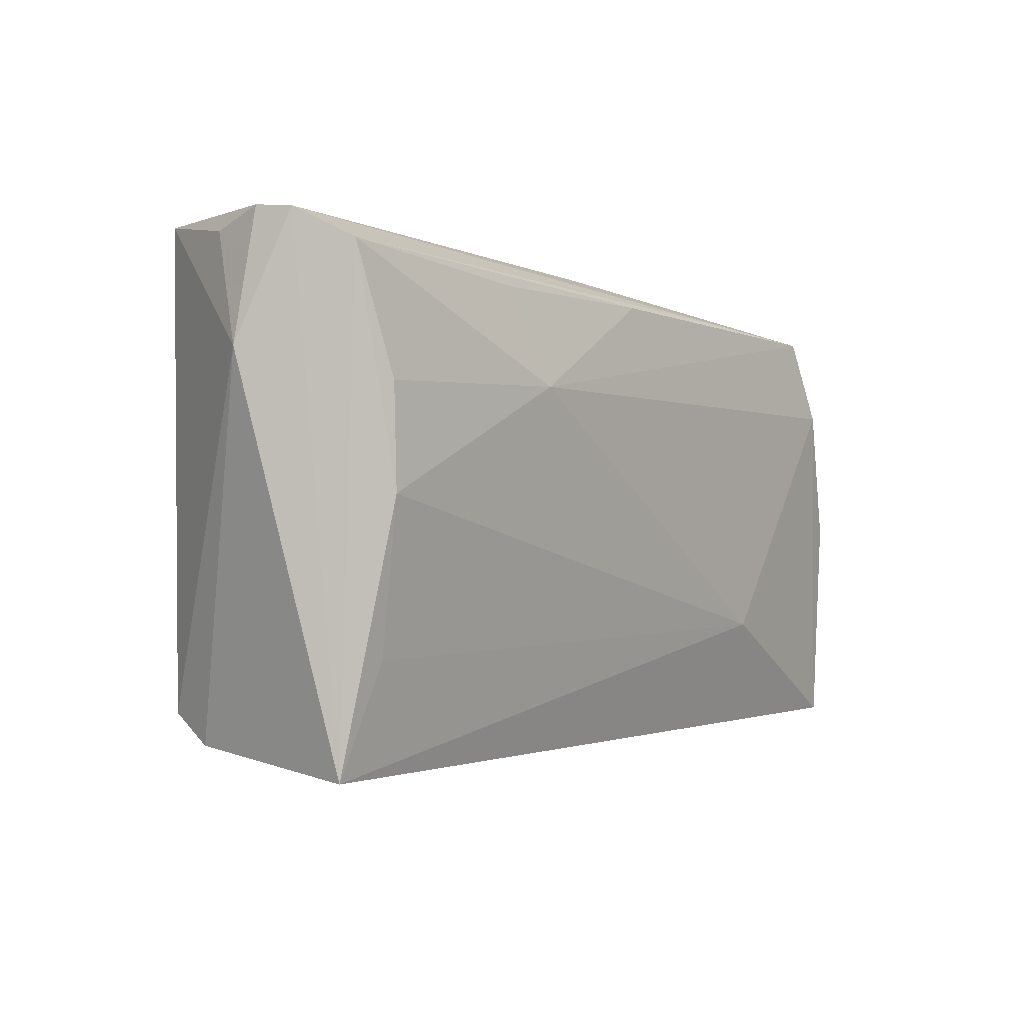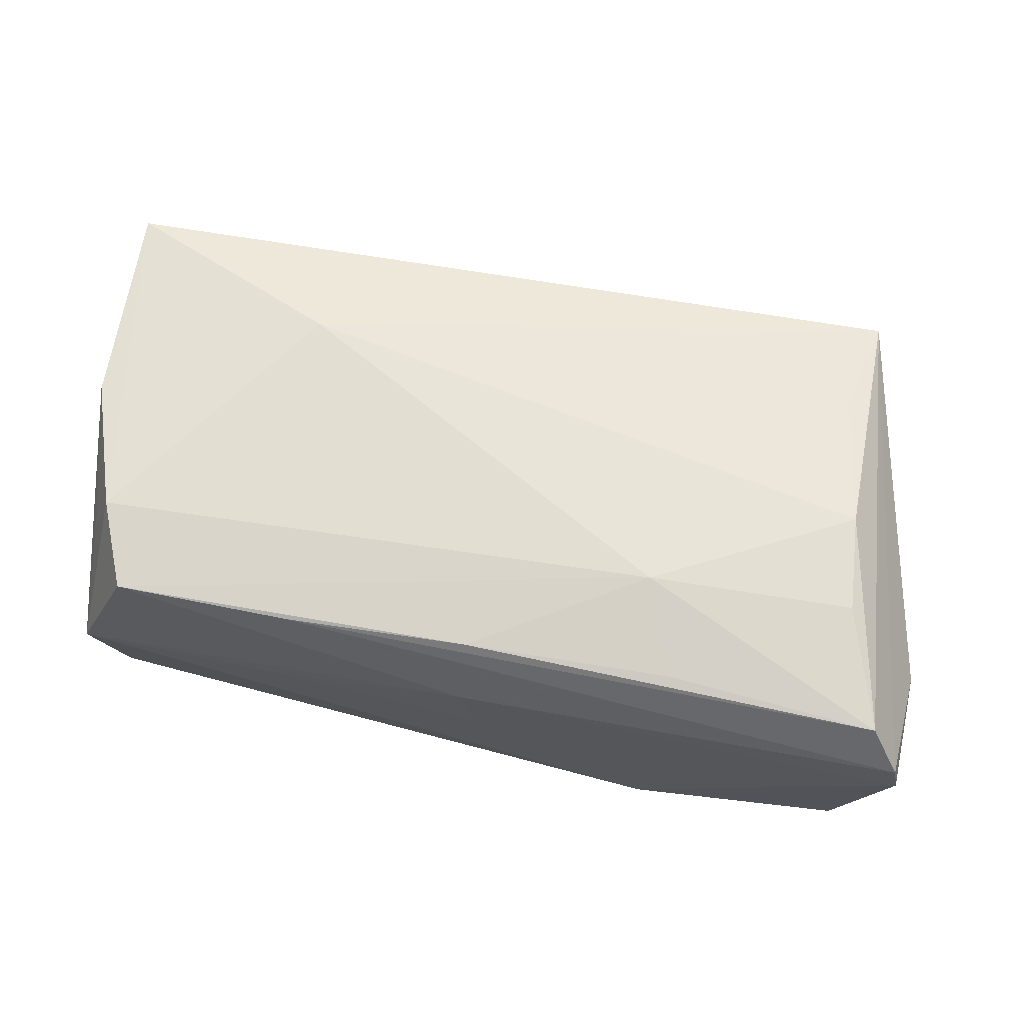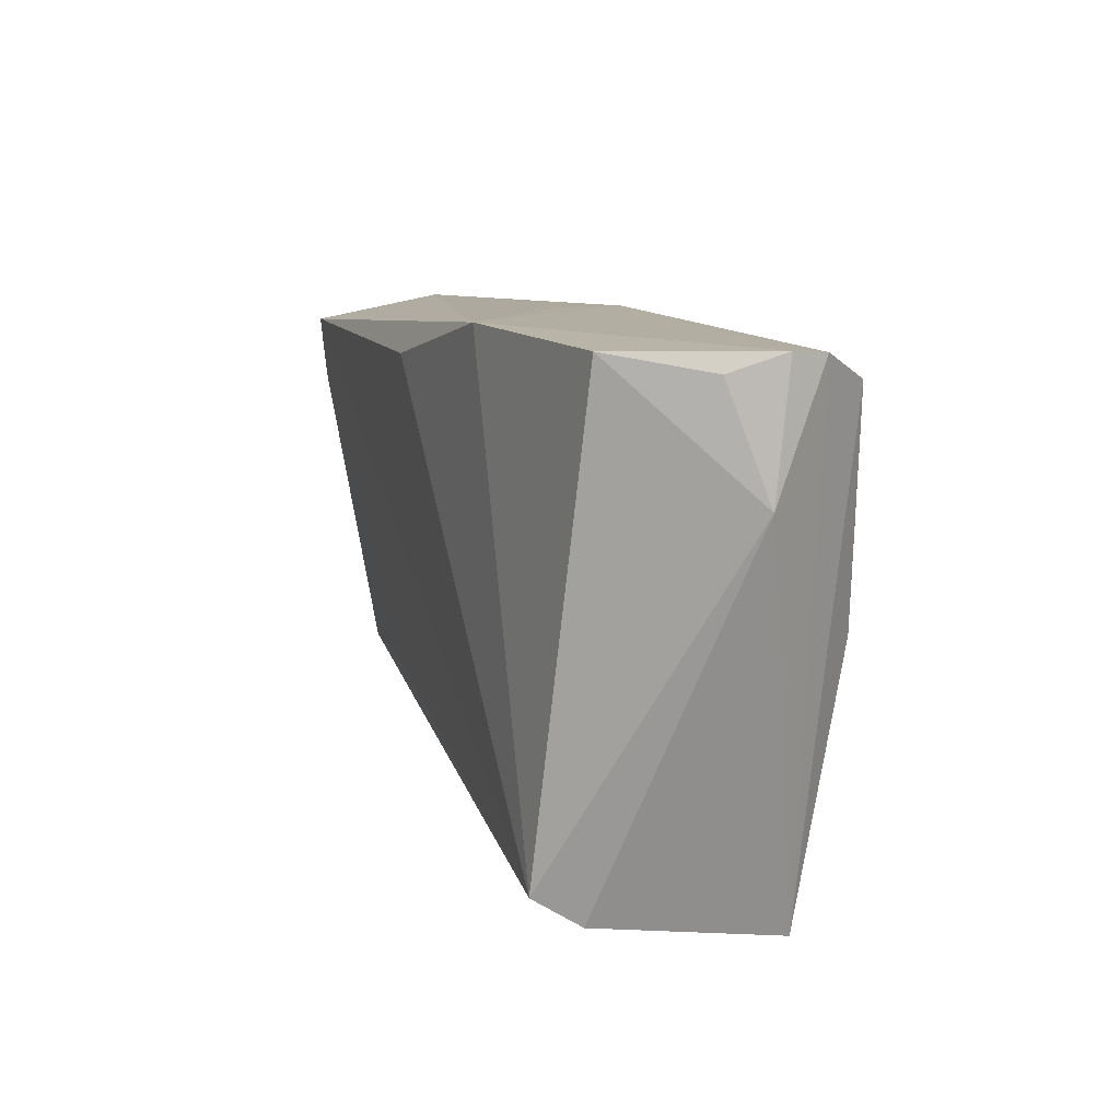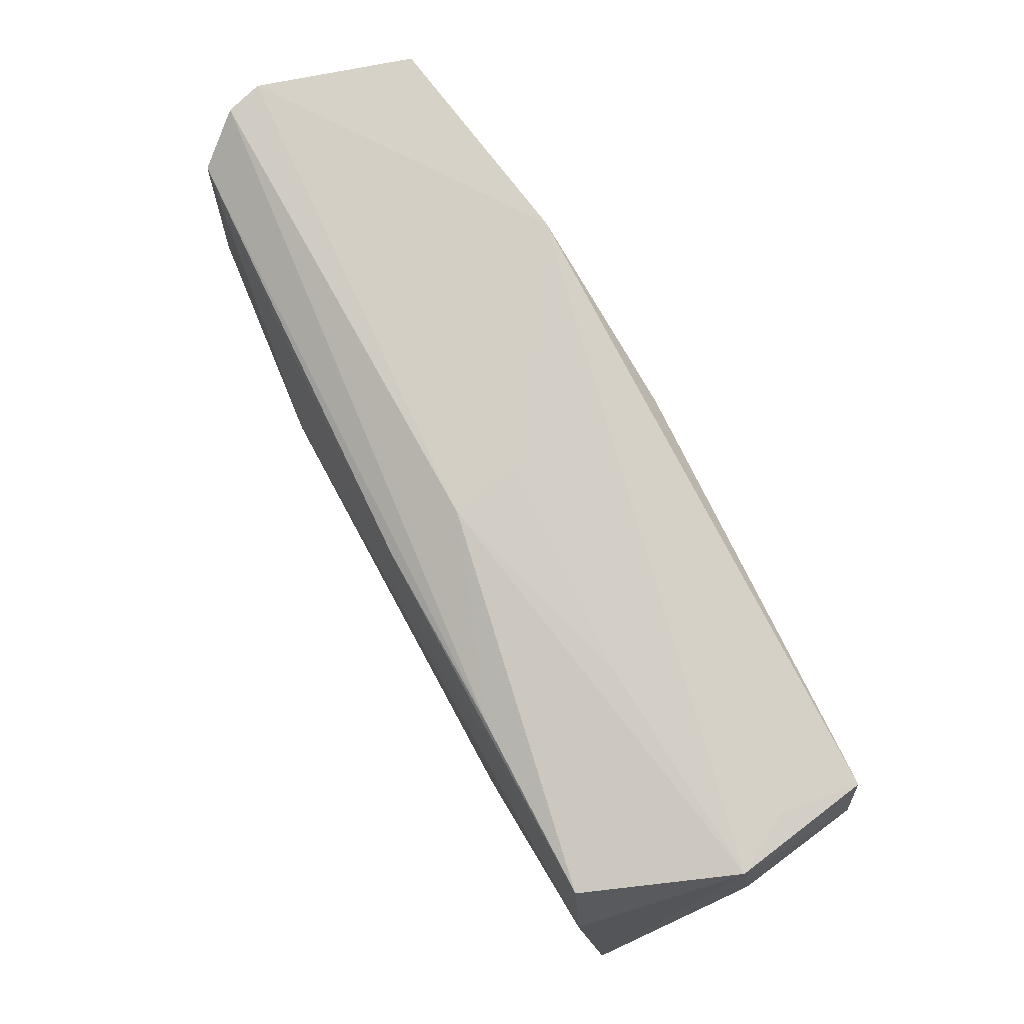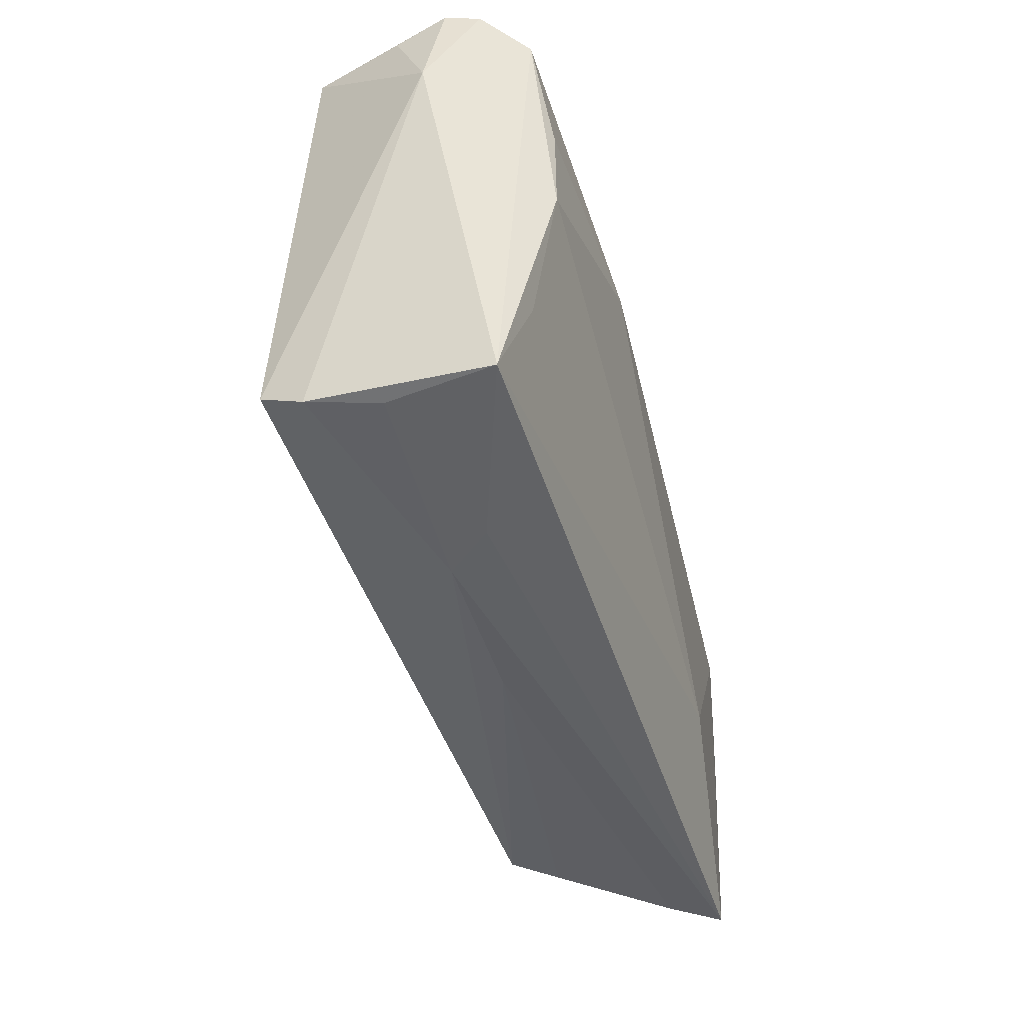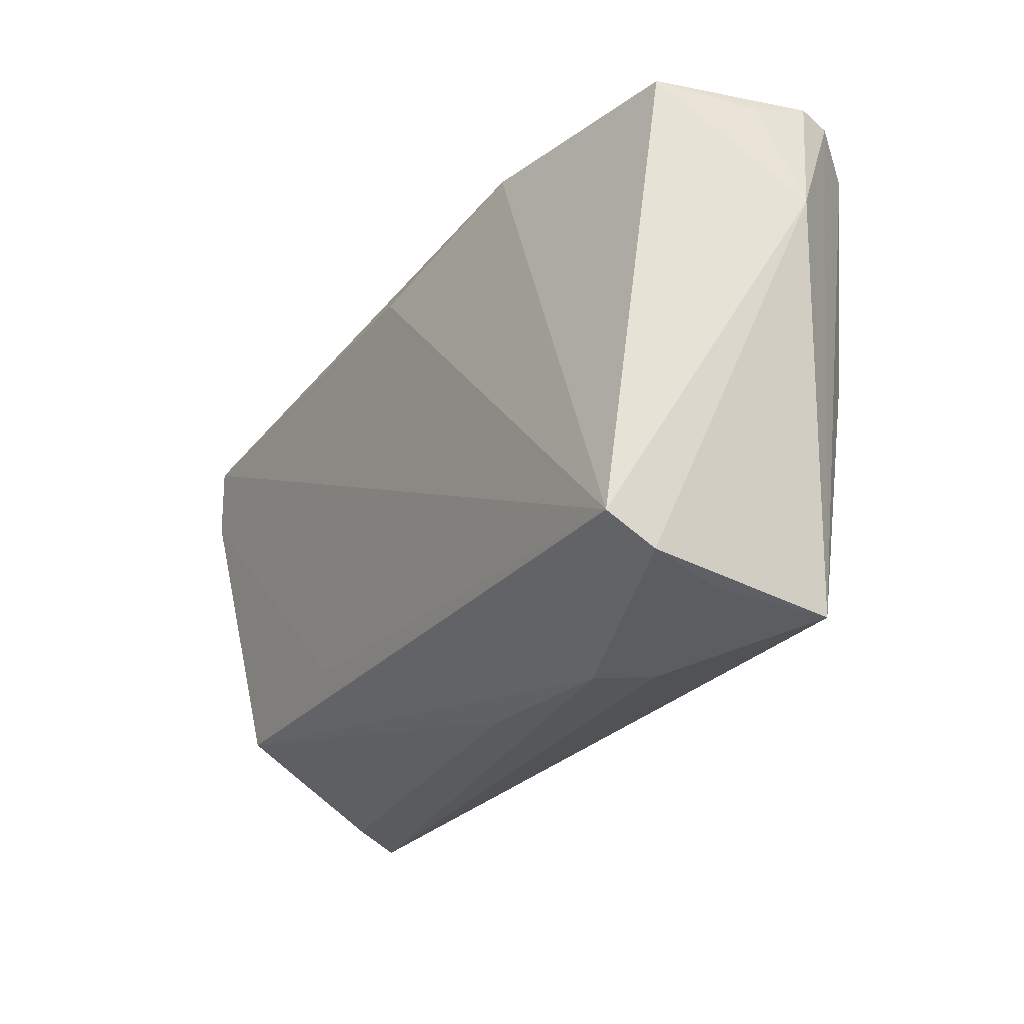
<metadata>
{"format":"obj","ext":"obj","renderer":"f3d","projection":"perspective","resolution":1024,"background":"white","views":[{"elev":-1.7,"azim":-55.5,"up":"+Y"},{"elev":67.5,"azim":-171.1,"up":"+Z"},{"elev":12.9,"azim":-108.9,"up":"+Y"},{"elev":78.7,"azim":60.8,"up":"+Y"},{"elev":-48.6,"azim":-76.8,"up":"+Y"},{"elev":-28.4,"azim":-124.9,"up":"+Y"}]}
</metadata>
<code>
v 0.05085 0.02191 -0.01743
v 0.02313 -0.01942 -0.01399
v 0.02573 0.02639 0.001031
v 0.04928 0.0237 -0.007836
v -0.02321 0.02959 -0.0179
v -0.04342 -0.02616 -0.01857
v 0.05194 -0.02835 0.009316
v -0.04587 0.01092 0.0153
v -0.02435 0.0235 0.01546
v 0.0004459 0.02353 -0.01948
v 0.02759 -0.01682 0.01831
v 0.02415 0.02378 0.0165
v -0.05376 0.0275 -0.002735
v -0.02011 0.01195 0.01831
v -0.04528 -0.001236 0.0152
v 0.05458 -0.01776 0.01474
v -0.02523 -0.03333 0.002333
v -0.04461 -0.02963 -0.01309
v 0.05424 -0.003767 0.01706
v 0.04594 -0.02165 -0.01145
v -0.04338 -0.01933 0.01181
v -0.02012 -0.03306 -0.002948
v 2.148e-05 0.02812 -0.0003962
v 0.04754 -0.02379 -0.005303
v 0.0003979 -0.03118 -0.001933
v 0.05425 -0.0297 0.01588
v 0.001442 0.02367 0.0166
v -0.05028 0.02586 0.0135
v -0.04687 -0.03255 0.00871
v 0.04569 0.02298 0.01703
v 0.04941 0.01253 0.01831
v -0.04912 0.02958 -0.01396
v 0.001605 0.02785 0.007817
v 0.05205 -0.01538 -0.0004235
v -0.05406 0.02918 0.007921
v 0.05517 0.009375 -0.00182
v -0.05499 0.02959 0.003674
v 0.05308 0.02442 -0.0006101
v -0.0562 0.01453 0.001622
v -0.04363 -0.03117 -0.004314
v 0.05236 0.01286 0.01013
v 0.05305 0.01396 -0.01617
f 18 29 39
f 18 20 22
f 17 29 22
f 22 29 40
f 40 18 22
f 29 18 40
f 20 18 6
f 1 42 6
f 6 18 39
f 39 32 6
f 39 37 13
f 13 32 39
f 37 32 13
f 30 31 38
f 38 42 1
f 36 42 38
f 22 20 25
f 20 42 34
f 26 31 11
f 26 36 16
f 26 7 20
f 20 34 26
f 26 42 36
f 26 34 42
f 26 11 29
f 29 17 26
f 26 17 22
f 22 25 26
f 26 25 7
f 1 6 10
f 2 42 20
f 20 6 2
f 2 6 42
f 30 38 33
f 4 38 1
f 16 36 19
f 36 38 19
f 19 26 16
f 31 26 19
f 20 7 24
f 24 25 20
f 7 25 24
f 29 11 21
f 21 15 29
f 11 15 21
f 14 15 11
f 8 15 14
f 11 31 14
f 14 31 30
f 28 15 8
f 29 15 28
f 8 14 28
f 28 14 9
f 5 6 32
f 5 10 6
f 1 10 5
f 5 4 1
f 38 4 5
f 5 32 37
f 37 33 5
f 41 38 31
f 31 19 41
f 41 19 38
f 39 29 35
f 29 28 35
f 35 37 39
f 35 33 37
f 27 28 9
f 27 14 30
f 9 14 27
f 23 5 33
f 12 35 28
f 28 27 12
f 12 27 30
f 30 33 12
f 33 35 12
f 3 33 38
f 3 23 33
f 38 5 3
f 5 23 3

</code>
